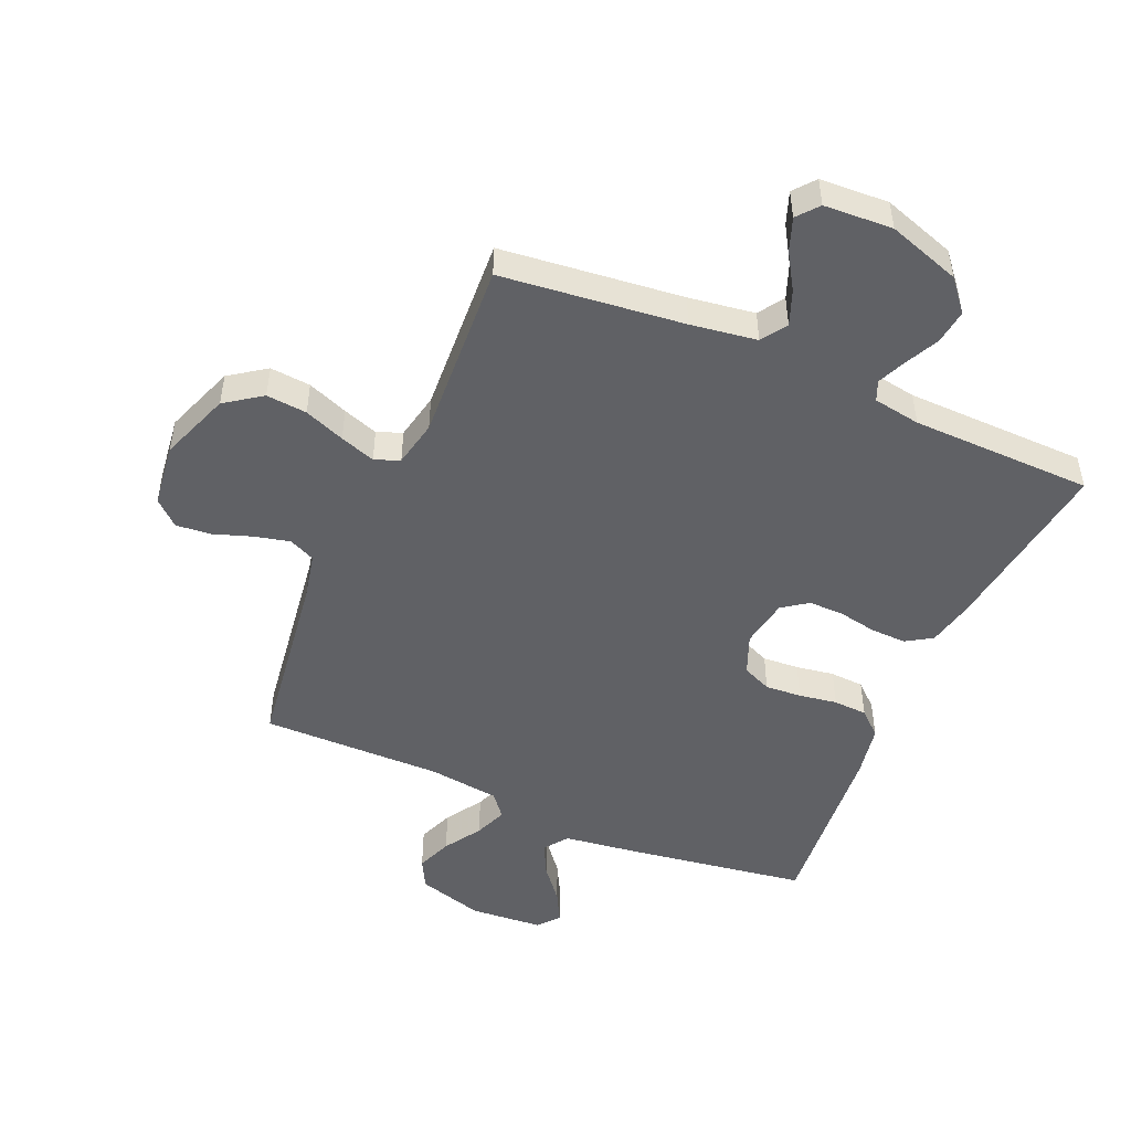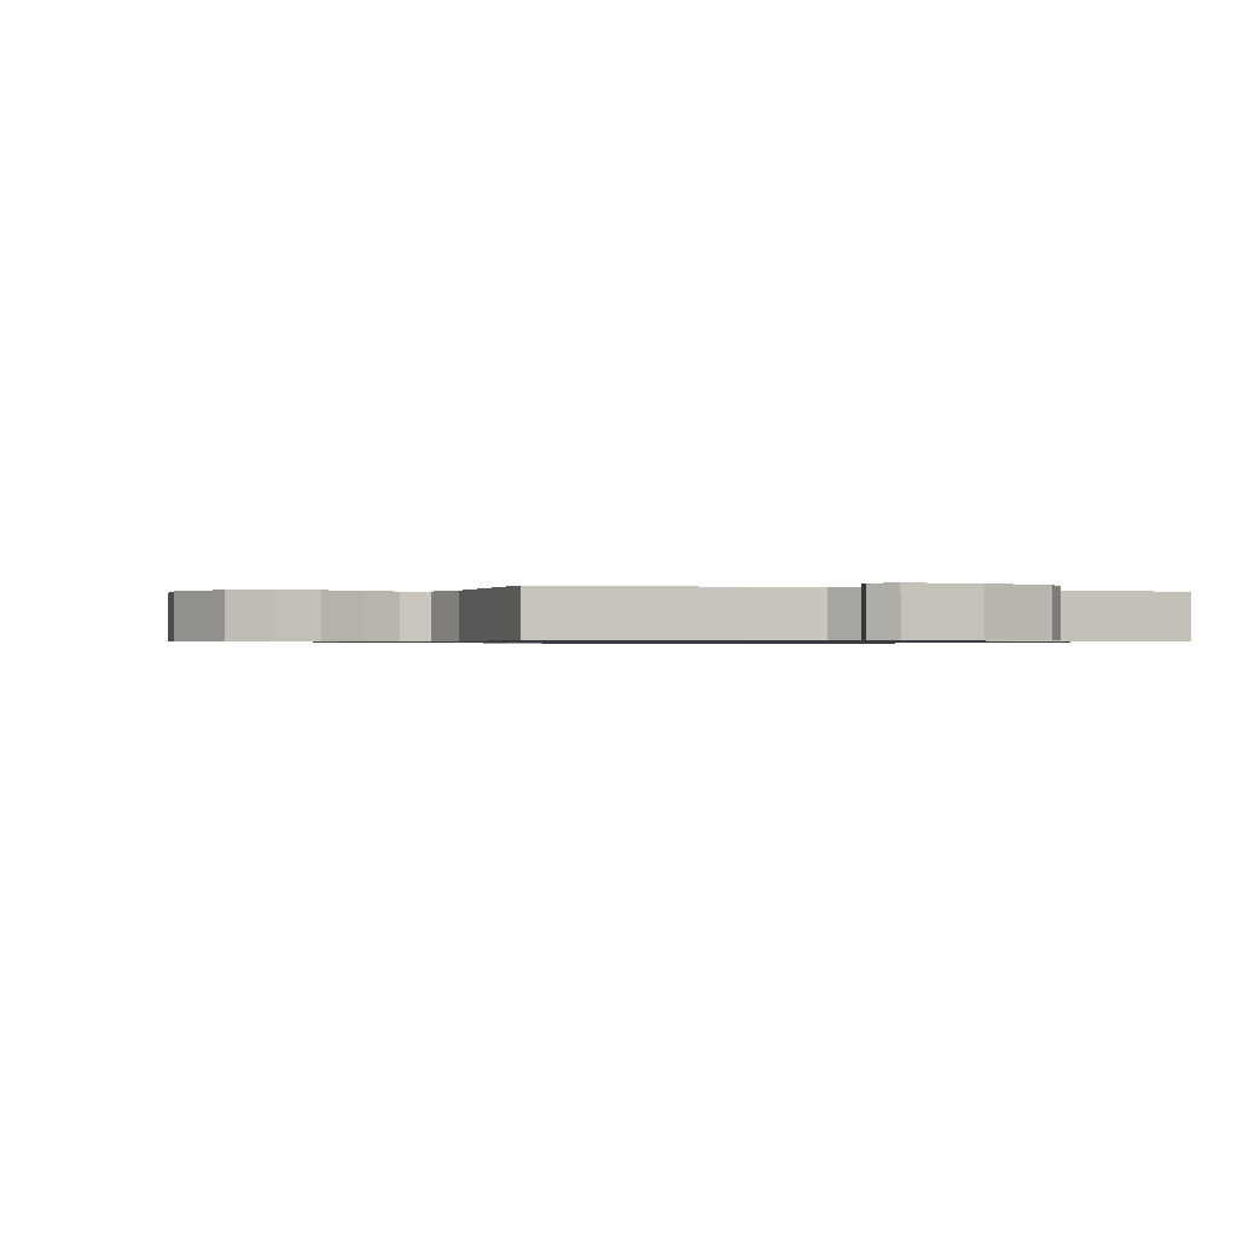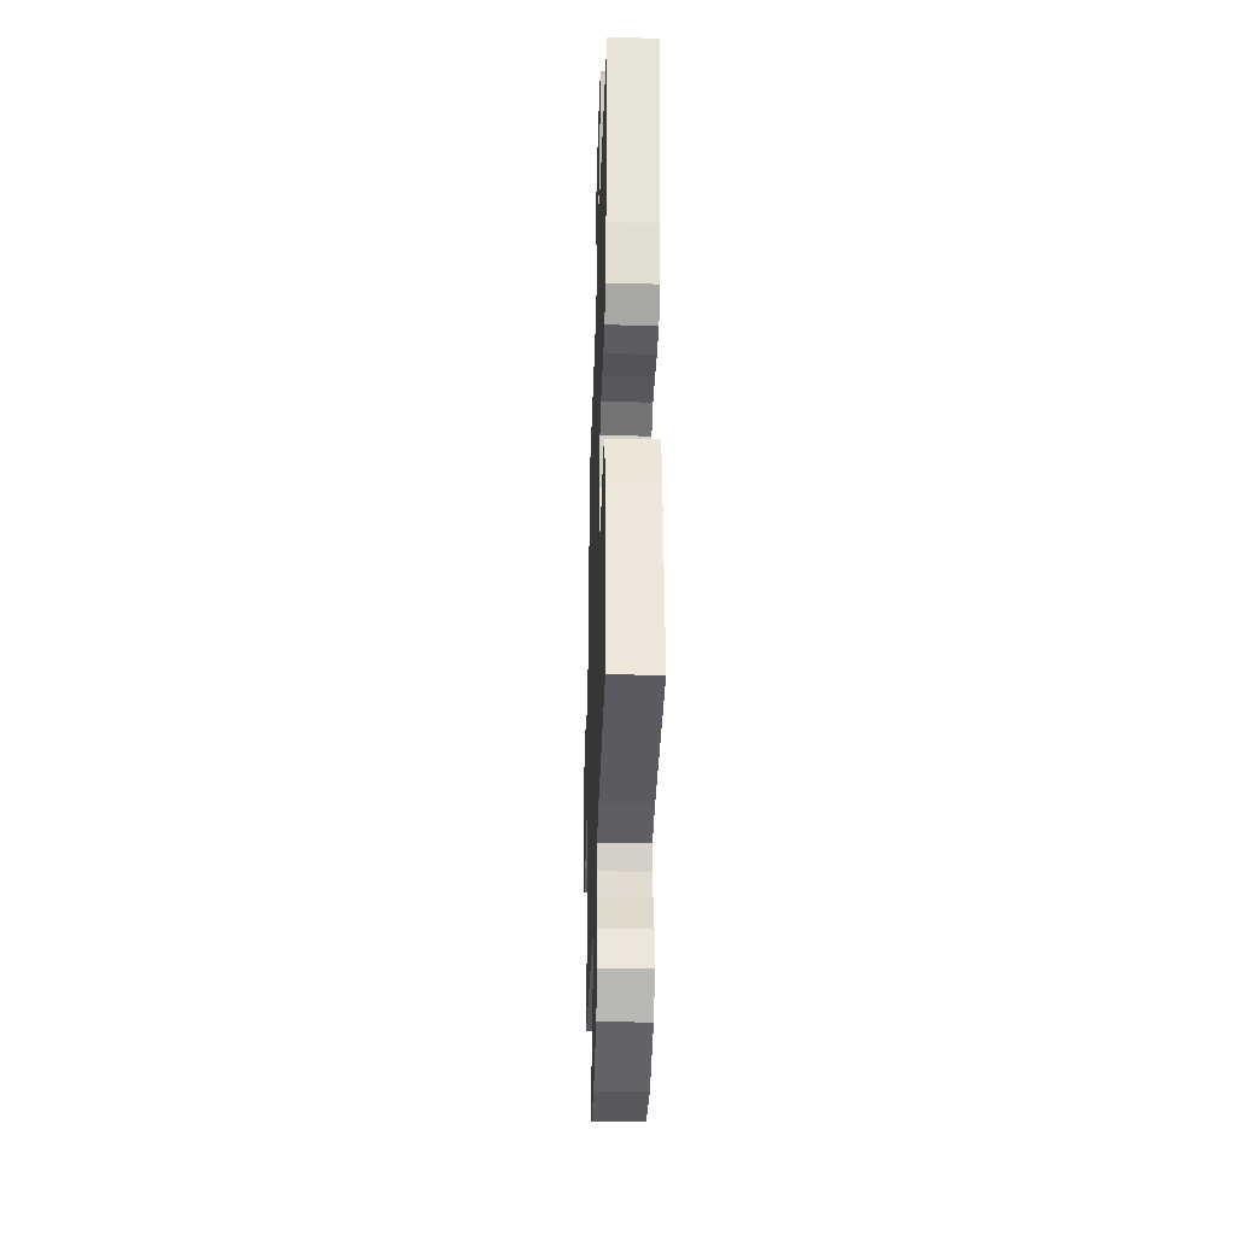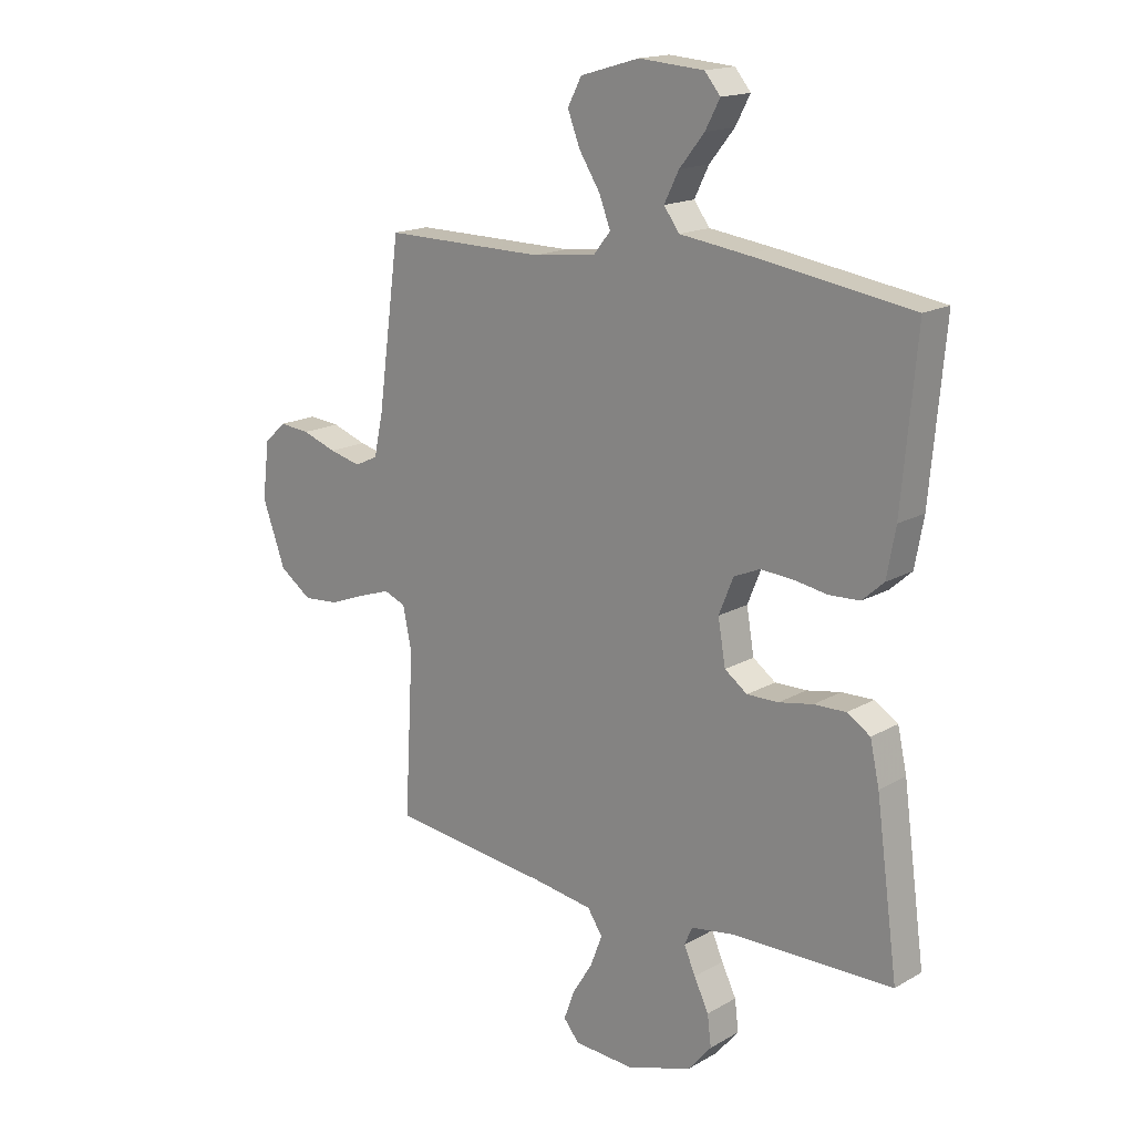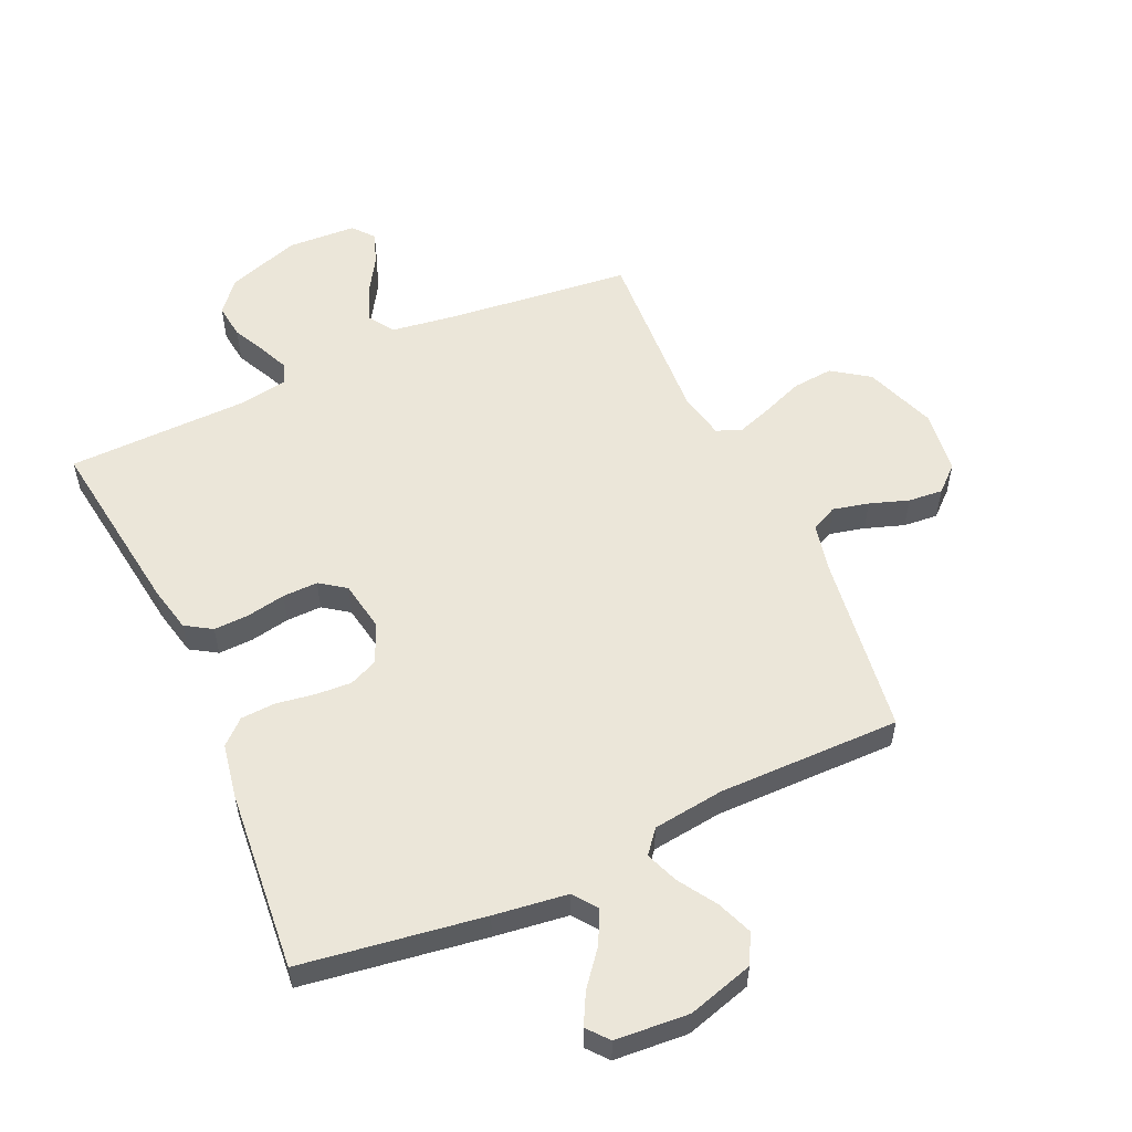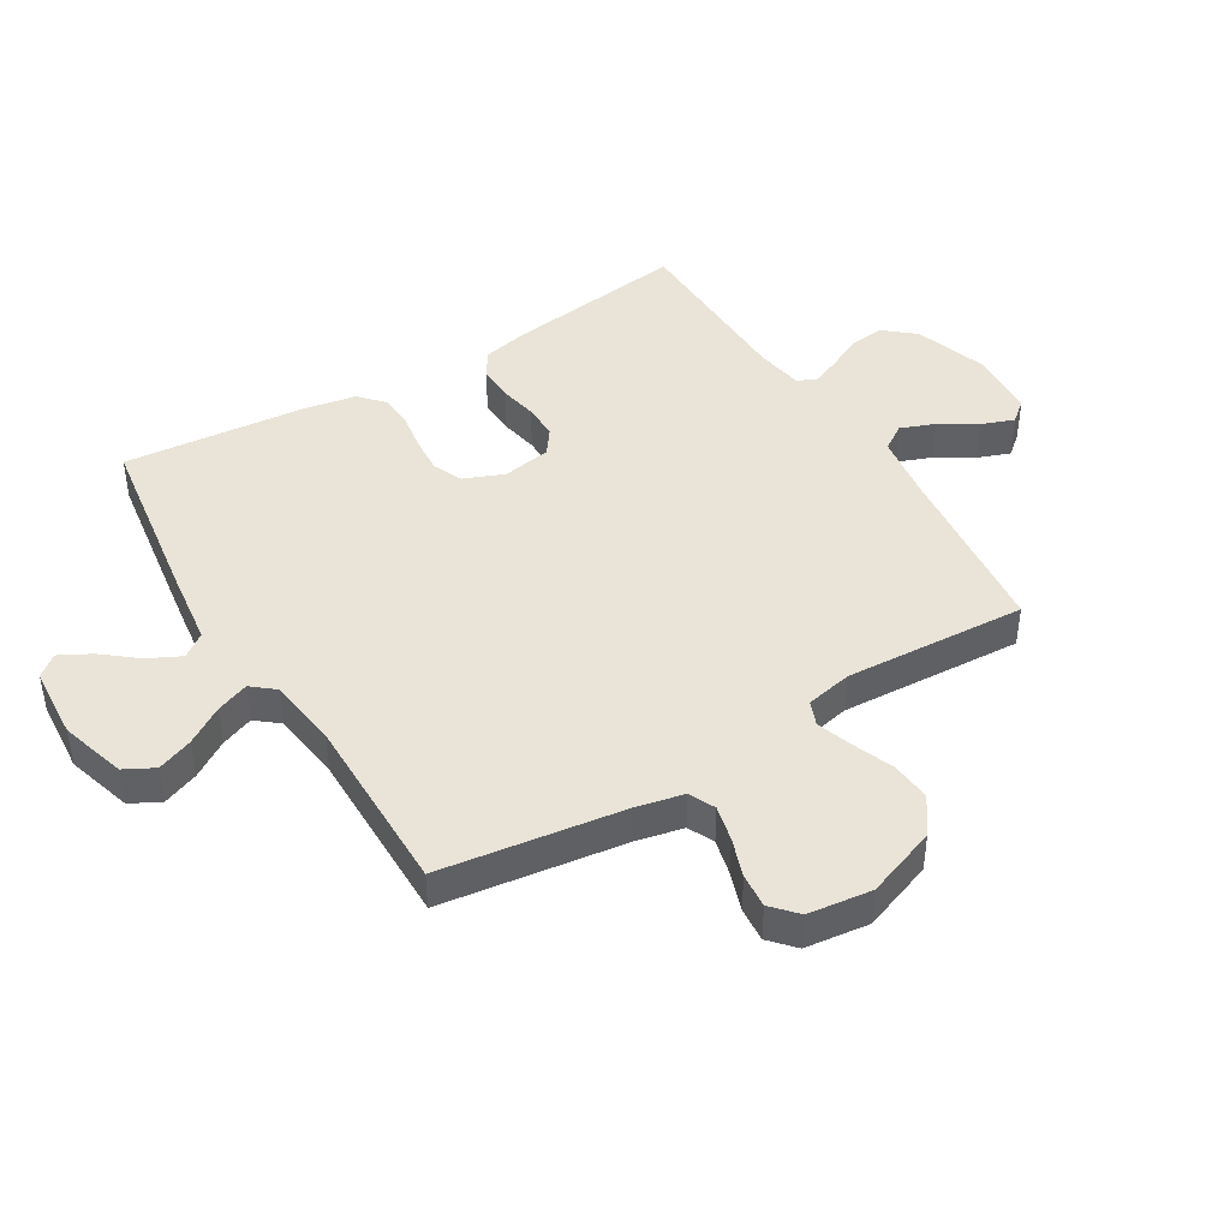
<metadata>
{"format":"obj","ext":"obj","renderer":"f3d","projection":"perspective","resolution":1024,"background":"white","views":[{"elev":-49.1,"azim":156.6,"up":"+Y"},{"elev":-0.7,"azim":158.4,"up":"+Y"},{"elev":-32.4,"azim":-91.8,"up":"+Z"},{"elev":16.8,"azim":-138.7,"up":"+Z"},{"elev":55.4,"azim":-24.4,"up":"+Y"},{"elev":43.4,"azim":58.8,"up":"+Y"}]}
</metadata>
<code>
v -0.5 0.07 0.5
v -0.2 0.07 0.545
v -0.079 0.07 0.561
v -0.05 0.07 0.6
v -0.077 0.07 0.654
v -0.123 0.07 0.711
v -0.15 0.07 0.762
v -0.121 0.07 0.797
v 0 0.07 0.806
v 0.109 0.07 0.774
v 0.135 0.07 0.725
v 0.112 0.07 0.666
v 0.073 0.07 0.605
v 0.052 0.07 0.551
v 0.083 0.07 0.513
v 0.2 0.07 0.498
v 0.5 0.07 0.5
v 0.541 0.07 0.2
v 0.558 0.07 0.121
v 0.601 0.07 0.101
v 0.66 0.07 0.115
v 0.724 0.07 0.137
v 0.781 0.07 0.142
v 0.822 0.07 0.105
v 0.835 0.07 0
v 0.792 0.07 -0.117
v 0.732 0.07 -0.159
v 0.665 0.07 -0.153
v 0.598 0.07 -0.127
v 0.54 0.07 -0.107
v 0.499 0.07 -0.123
v 0.483 0.07 -0.2
v 0.5 0.07 -0.5
v 0.2 0.07 -0.533
v 0.091 0.07 -0.549
v 0.063 0.07 -0.591
v 0.085 0.07 -0.648
v 0.122 0.07 -0.708
v 0.142 0.07 -0.762
v 0.113 0.07 -0.797
v 0 0.07 -0.803
v -0.12 0.07 -0.763
v -0.163 0.07 -0.712
v -0.156 0.07 -0.655
v -0.129 0.07 -0.6
v -0.108 0.07 -0.552
v -0.122 0.07 -0.519
v -0.2 0.07 -0.506
v -0.5 0.07 -0.5
v -0.459 0.07 -0.2
v -0.442 0.07 -0.123
v -0.399 0.07 -0.096
v -0.34 0.07 -0.098
v -0.277 0.07 -0.11
v -0.219 0.07 -0.111
v -0.177 0.07 -0.081
v -0.163 0.07 0
v -0.19 0.07 0.066
v -0.238 0.07 0.087
v -0.298 0.07 0.083
v -0.361 0.07 0.073
v -0.417 0.07 0.076
v -0.457 0.07 0.112
v -0.473 0.07 0.2
v -0.5 0 0.5
v -0.2 0 0.545
v -0.079 0 0.561
v -0.05 0 0.6
v -0.077 0 0.654
v -0.123 0 0.711
v -0.15 0 0.762
v -0.121 0 0.797
v 0 0 0.806
v 0.109 0 0.774
v 0.135 0 0.725
v 0.112 0 0.666
v 0.073 0 0.605
v 0.052 0 0.551
v 0.083 0 0.513
v 0.2 0 0.498
v 0.5 0 0.5
v 0.541 0 0.2
v 0.558 0 0.121
v 0.601 0 0.101
v 0.66 0 0.115
v 0.724 0 0.137
v 0.781 0 0.142
v 0.822 0 0.105
v 0.835 0 0
v 0.792 0 -0.117
v 0.732 0 -0.159
v 0.665 0 -0.153
v 0.598 0 -0.127
v 0.54 0 -0.107
v 0.499 0 -0.123
v 0.483 0 -0.2
v 0.5 0 -0.5
v 0.2 0 -0.533
v 0.091 0 -0.549
v 0.063 0 -0.591
v 0.085 0 -0.648
v 0.122 0 -0.708
v 0.142 0 -0.762
v 0.113 0 -0.797
v 0 0 -0.803
v -0.12 0 -0.763
v -0.163 0 -0.712
v -0.156 0 -0.655
v -0.129 0 -0.6
v -0.108 0 -0.552
v -0.122 0 -0.519
v -0.2 0 -0.506
v -0.5 0 -0.5
v -0.459 0 -0.2
v -0.442 0 -0.123
v -0.399 0 -0.096
v -0.34 0 -0.098
v -0.277 0 -0.11
v -0.219 0 -0.111
v -0.177 0 -0.081
v -0.163 0 0
v -0.19 0 0.066
v -0.238 0 0.087
v -0.298 0 0.083
v -0.361 0 0.073
v -0.417 0 0.076
v -0.457 0 0.112
v -0.473 0 0.2
f 60 61 62 63
f 59 60 63 64
f 58 59 64 1
f 51 52 53 54
f 51 54 55
f 48 49 50 51
f 47 48 51 55
f 46 47 55 56
f 42 43 44 45
f 42 45 46
f 41 42 46
f 37 38 39 40
f 36 37 40 41
f 32 33 34
f 31 32 34 35
f 26 27 28 29
f 26 29 30
f 25 26 30
f 24 25 30
f 21 22 23 24
f 20 21 24 30
f 19 20 30 31
f 16 17 18
f 15 16 18 19
f 10 11 12 13
f 10 13 14
f 9 10 14
f 8 9 14
f 5 6 7 8
f 4 5 8 14
f 3 4 14 15
f 58 1 2 3
f 57 58 3 15
f 36 41 46 56
f 35 36 56 57
f 31 35 57
f 15 19 31 57
f 127 126 125 124
f 128 127 124 123
f 65 128 123 122
f 118 117 116 115
f 119 118 115
f 115 114 113 112
f 119 115 112 111
f 120 119 111 110
f 109 108 107 106
f 110 109 106
f 110 106 105
f 104 103 102 101
f 105 104 101 100
f 98 97 96
f 99 98 96 95
f 93 92 91 90
f 94 93 90
f 94 90 89
f 94 89 88
f 88 87 86 85
f 94 88 85 84
f 95 94 84 83
f 82 81 80
f 83 82 80 79
f 77 76 75 74
f 78 77 74
f 78 74 73
f 78 73 72
f 72 71 70 69
f 78 72 69 68
f 79 78 68 67
f 67 66 65 122
f 79 67 122 121
f 120 110 105 100
f 121 120 100 99
f 121 99 95
f 121 95 83 79
f 1 65 66 2
f 2 66 67 3
f 3 67 68 4
f 4 68 69 5
f 5 69 70 6
f 6 70 71 7
f 7 71 72 8
f 8 72 73 9
f 9 73 74 10
f 10 74 75 11
f 11 75 76 12
f 12 76 77 13
f 13 77 78 14
f 14 78 79 15
f 15 79 80 16
f 16 80 81 17
f 17 81 82 18
f 18 82 83 19
f 19 83 84 20
f 20 84 85 21
f 21 85 86 22
f 22 86 87 23
f 23 87 88 24
f 24 88 89 25
f 25 89 90 26
f 26 90 91 27
f 27 91 92 28
f 28 92 93 29
f 29 93 94 30
f 30 94 95 31
f 31 95 96 32
f 32 96 97 33
f 33 97 98 34
f 34 98 99 35
f 35 99 100 36
f 36 100 101 37
f 37 101 102 38
f 38 102 103 39
f 39 103 104 40
f 40 104 105 41
f 41 105 106 42
f 42 106 107 43
f 43 107 108 44
f 44 108 109 45
f 45 109 110 46
f 46 110 111 47
f 47 111 112 48
f 48 112 113 49
f 49 113 114 50
f 50 114 115 51
f 51 115 116 52
f 52 116 117 53
f 53 117 118 54
f 54 118 119 55
f 55 119 120 56
f 56 120 121 57
f 57 121 122 58
f 58 122 123 59
f 59 123 124 60
f 60 124 125 61
f 61 125 126 62
f 62 126 127 63
f 63 127 128 64
f 64 128 65 1

</code>
